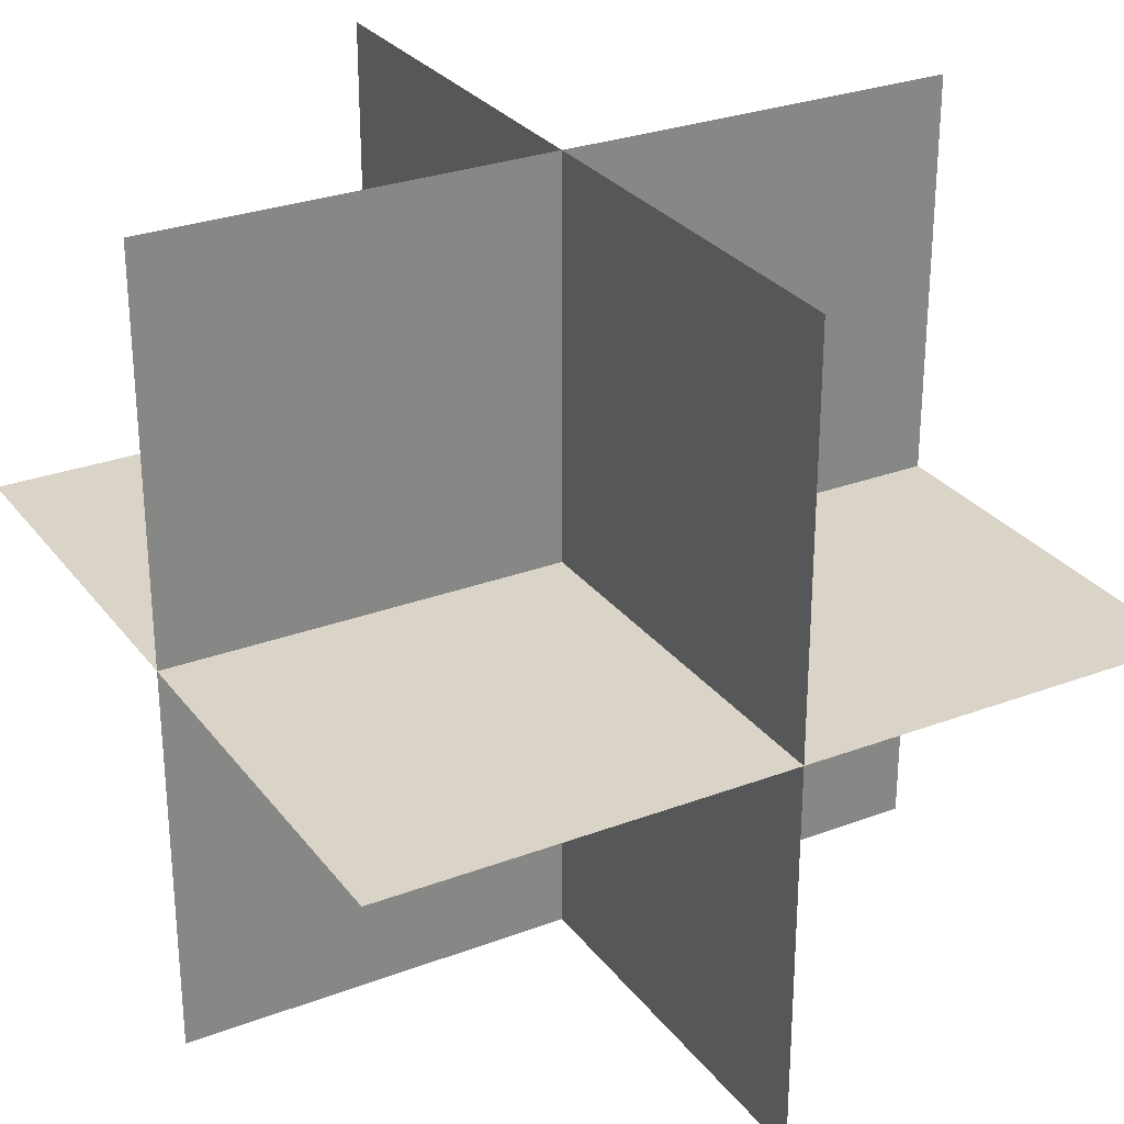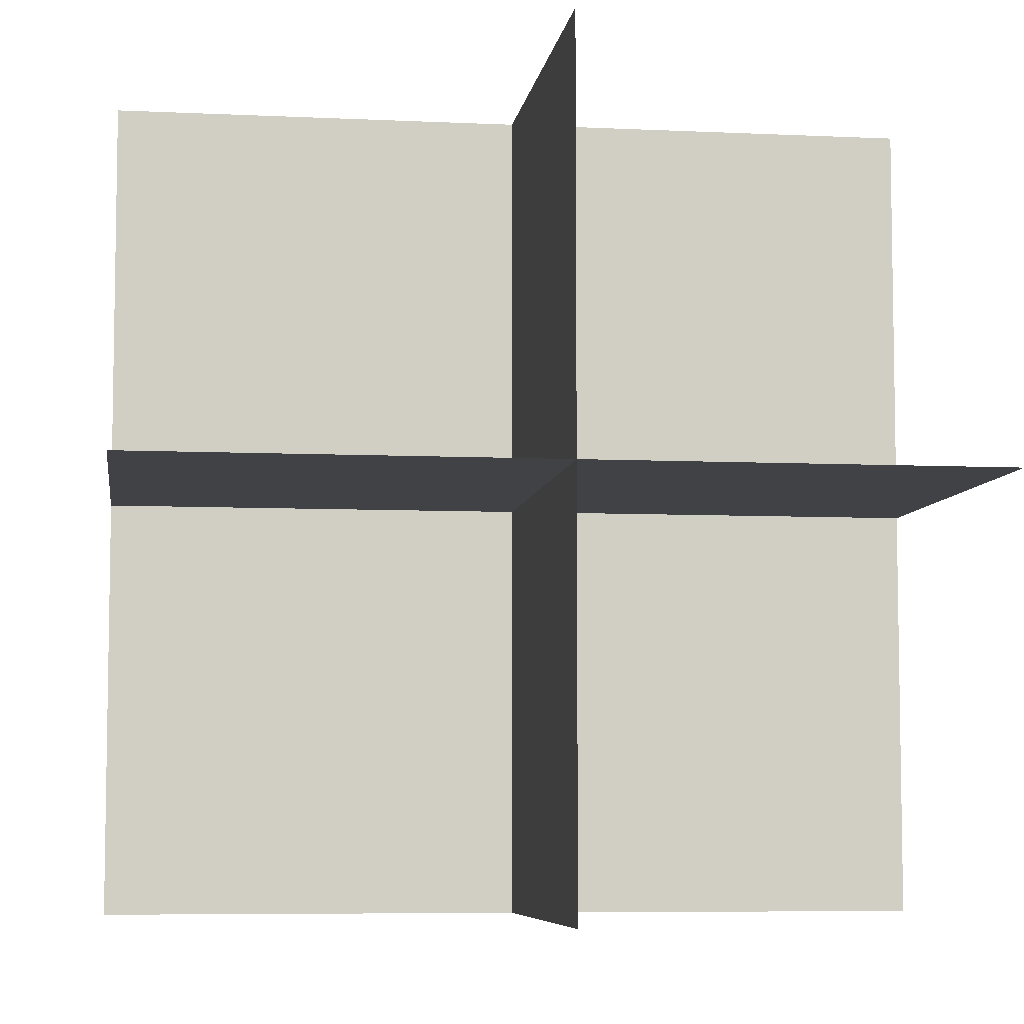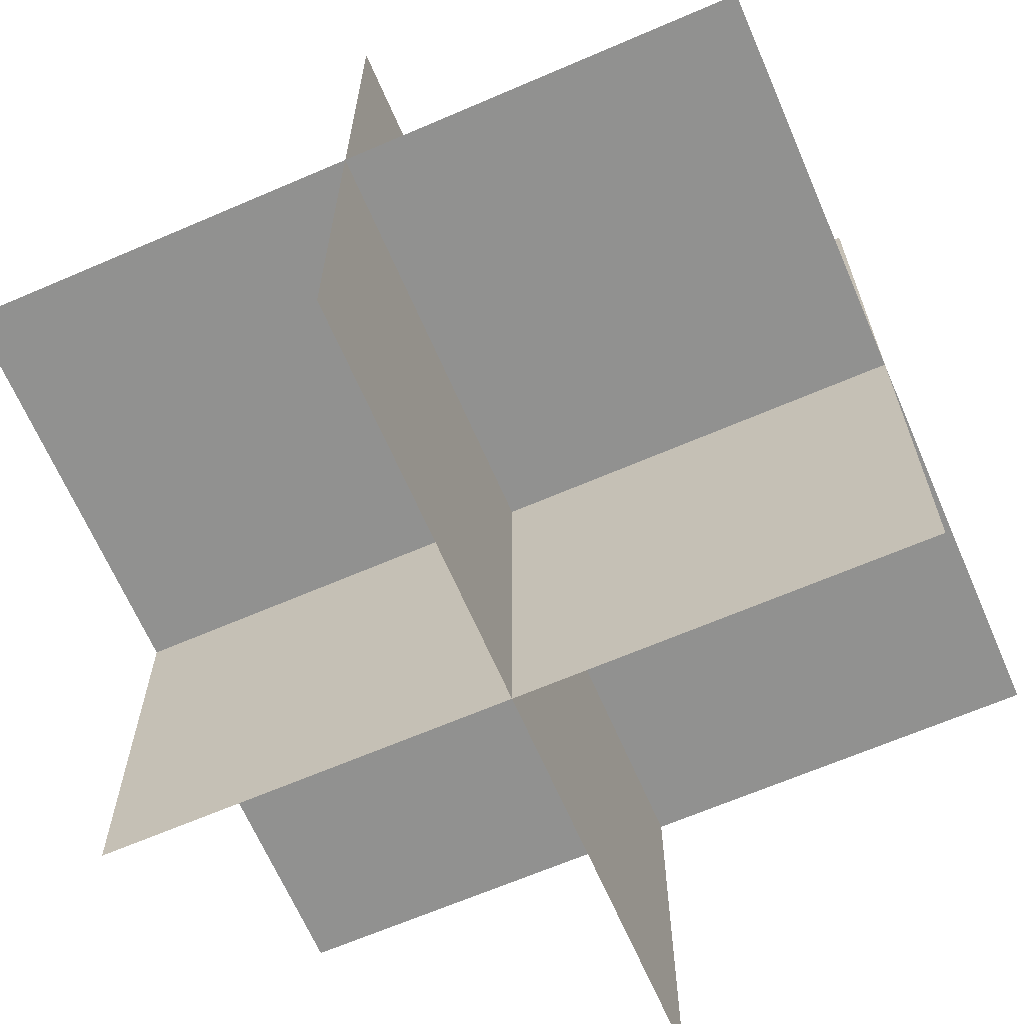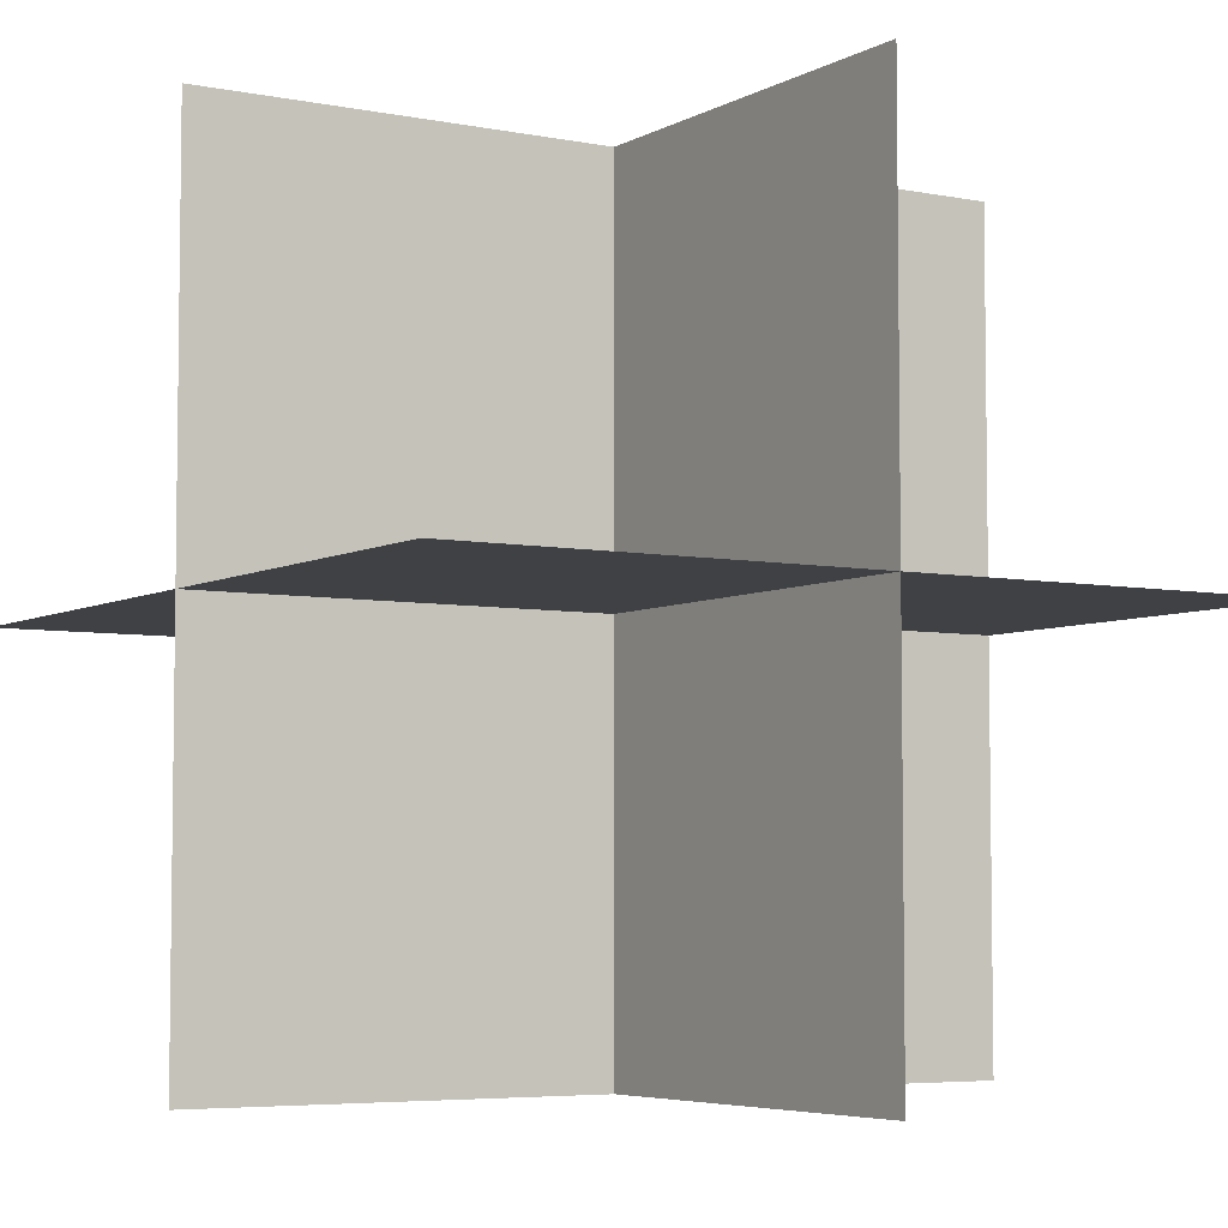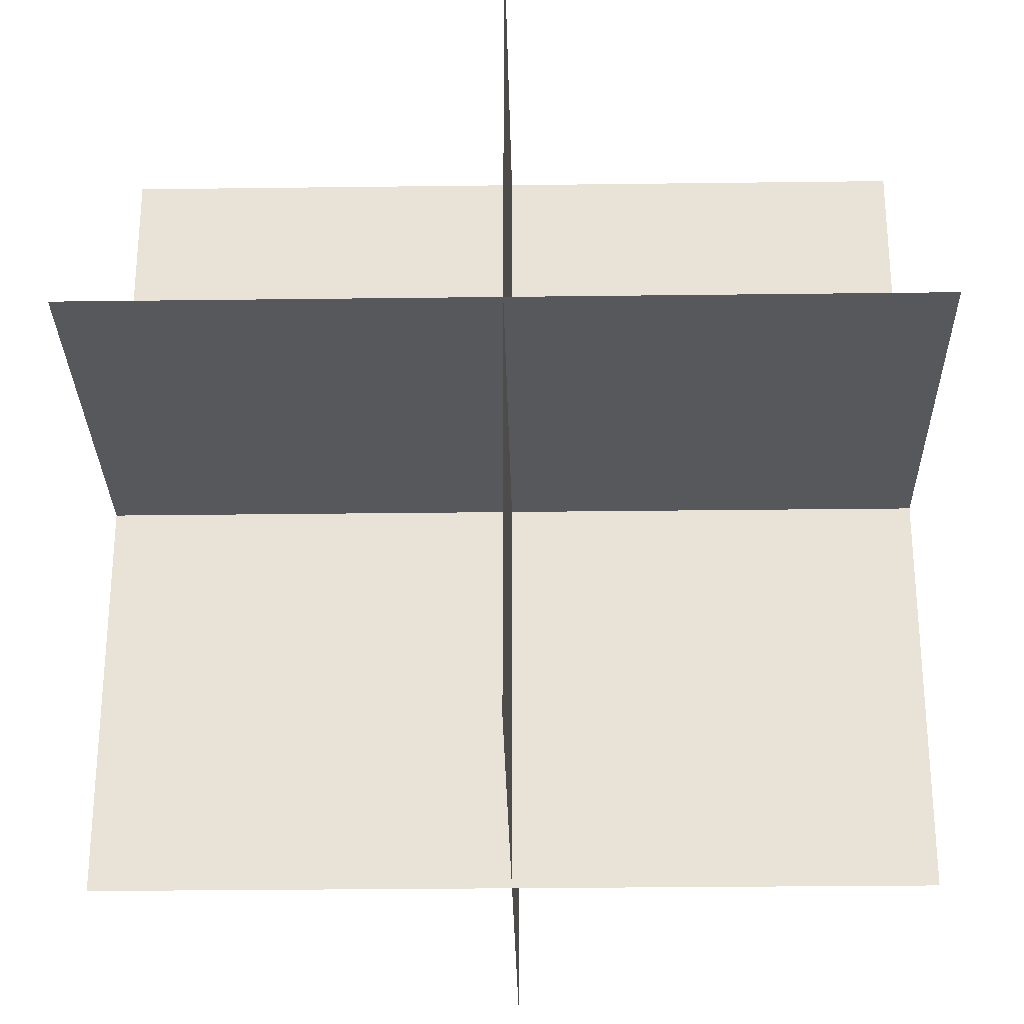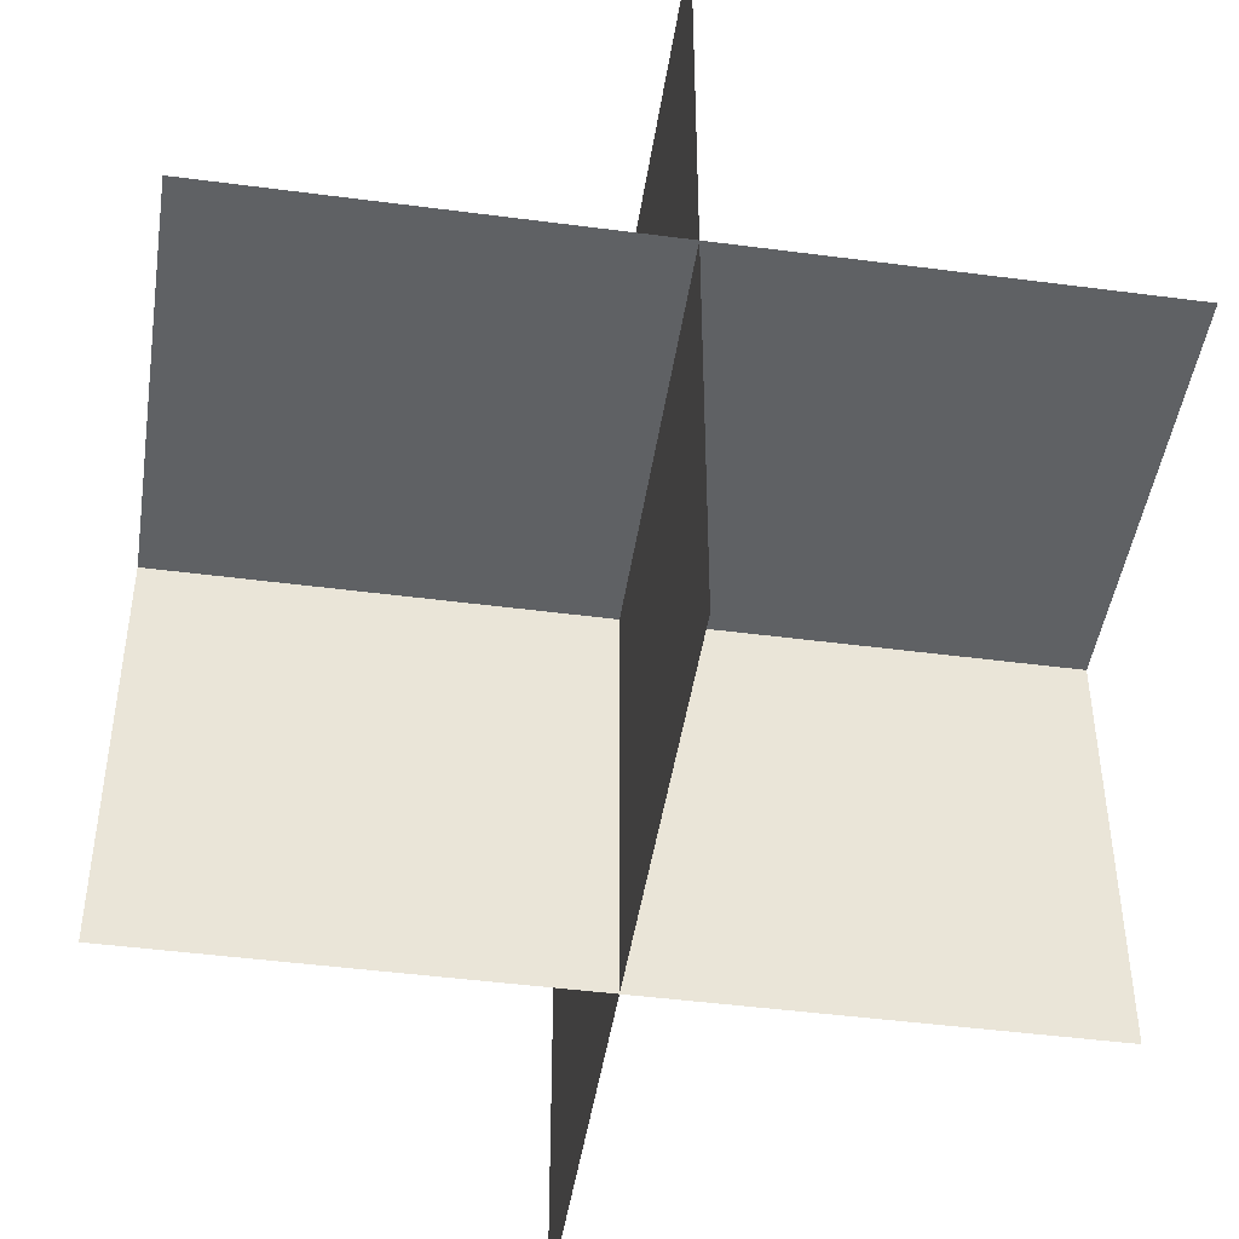
<metadata>
{"format":"obj","ext":"obj","renderer":"f3d","projection":"perspective","resolution":1024,"background":"white","views":[{"elev":28.5,"azim":-29.5,"up":"+Y"},{"elev":-6.6,"azim":-98.0,"up":"+Z"},{"elev":-66.0,"azim":113.4,"up":"+Y"},{"elev":-5.3,"azim":-121.8,"up":"+Z"},{"elev":-28.1,"azim":-88.9,"up":"+Z"},{"elev":-45.8,"azim":81.4,"up":"+Y"}]}
</metadata>
<code>
o 平面
v -10 -10 -0
v 10 -10 -0
v -10 10 0
v 10 10 0
f 1 2 4 3
o 平面.001
v 0 10 10
v -0 -10 10
v 0 10 -10
v -0 -10 -10
f 5 6 8 7
o 平面.002
v -10 0 10
v 10 0 10
v -10 0 -10
v 10 0 -10
f 9 10 12 11
o 平面.003
v 2.014 3.605 -2.47
v 2.841 3.605 -1.907
v 2.439 2.948 -3.094
v 3.265 2.948 -2.531
f 13 14 16 15

</code>
